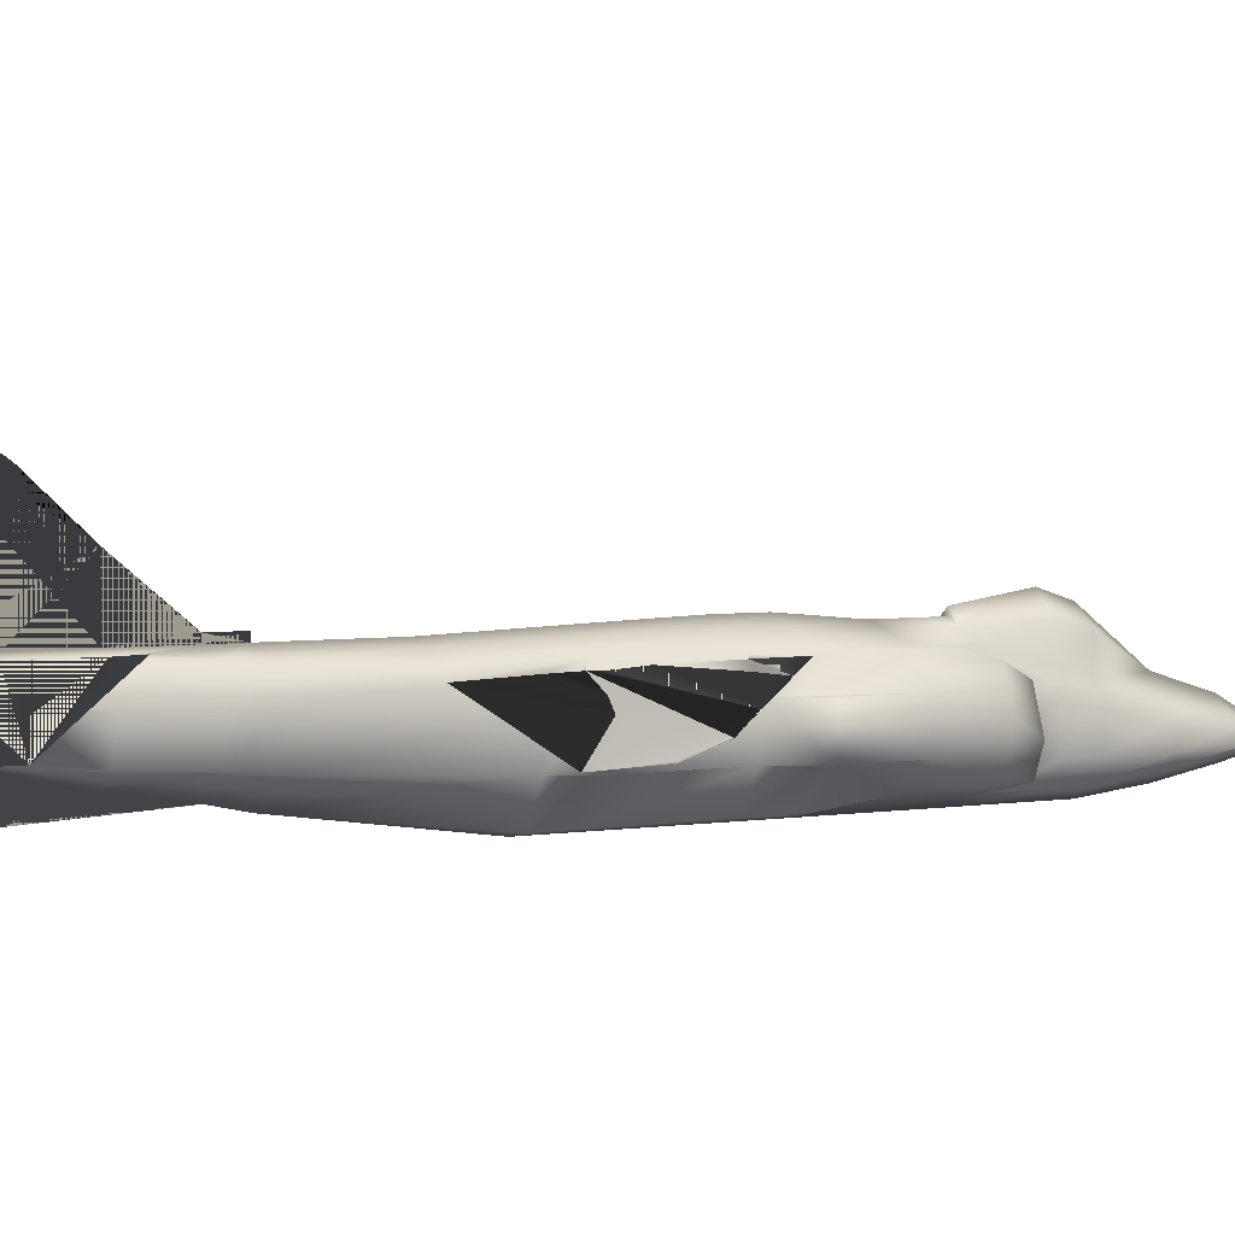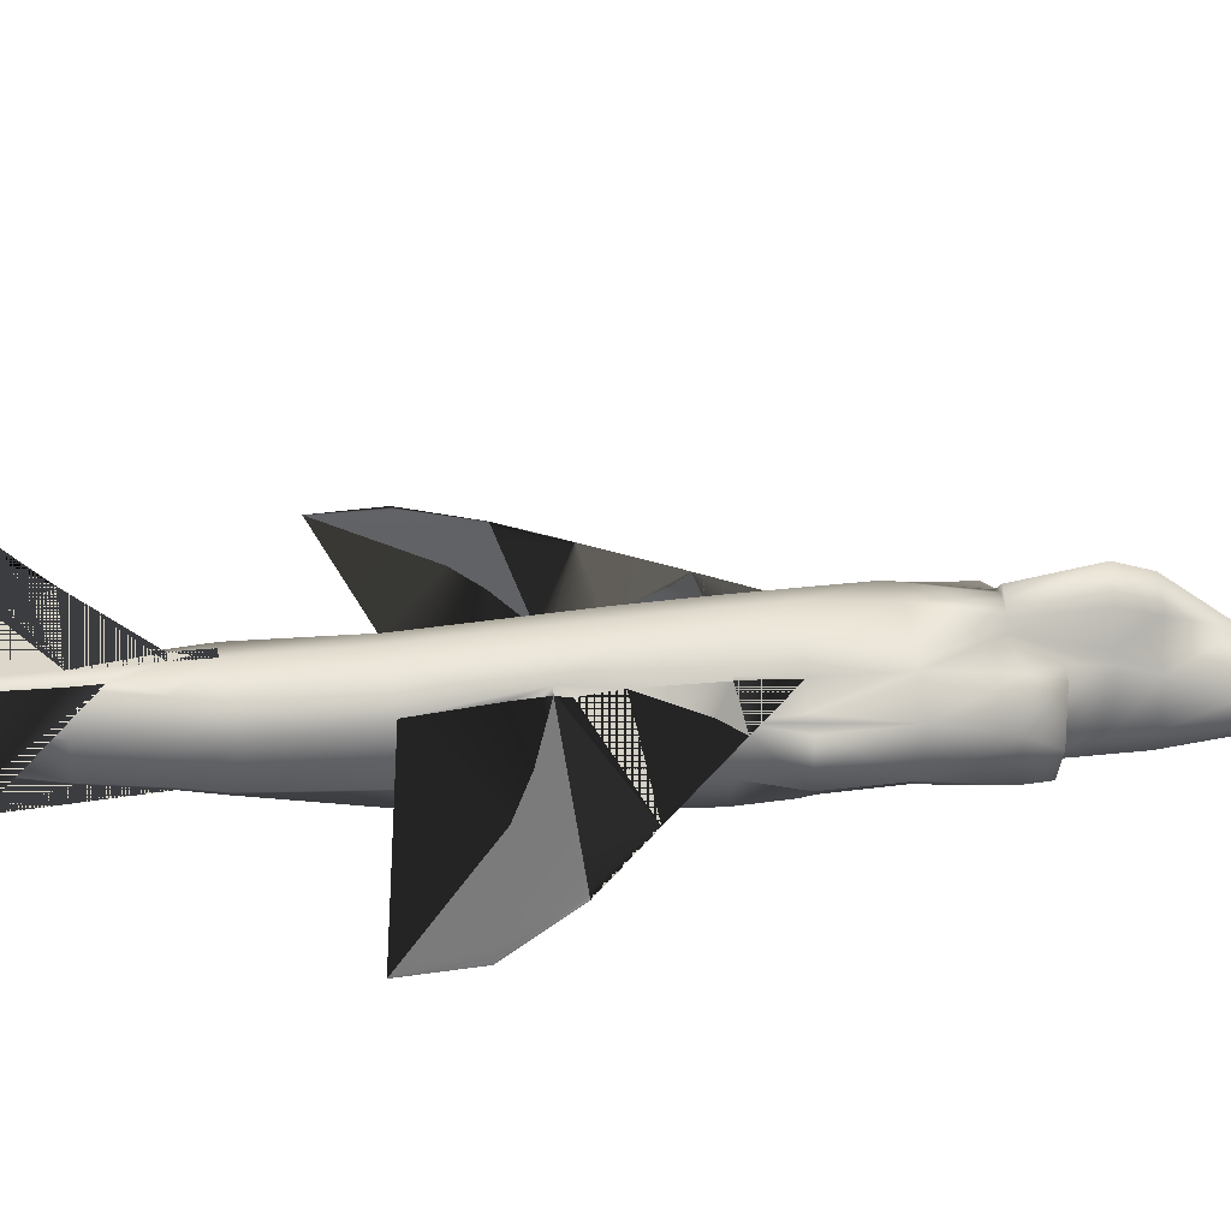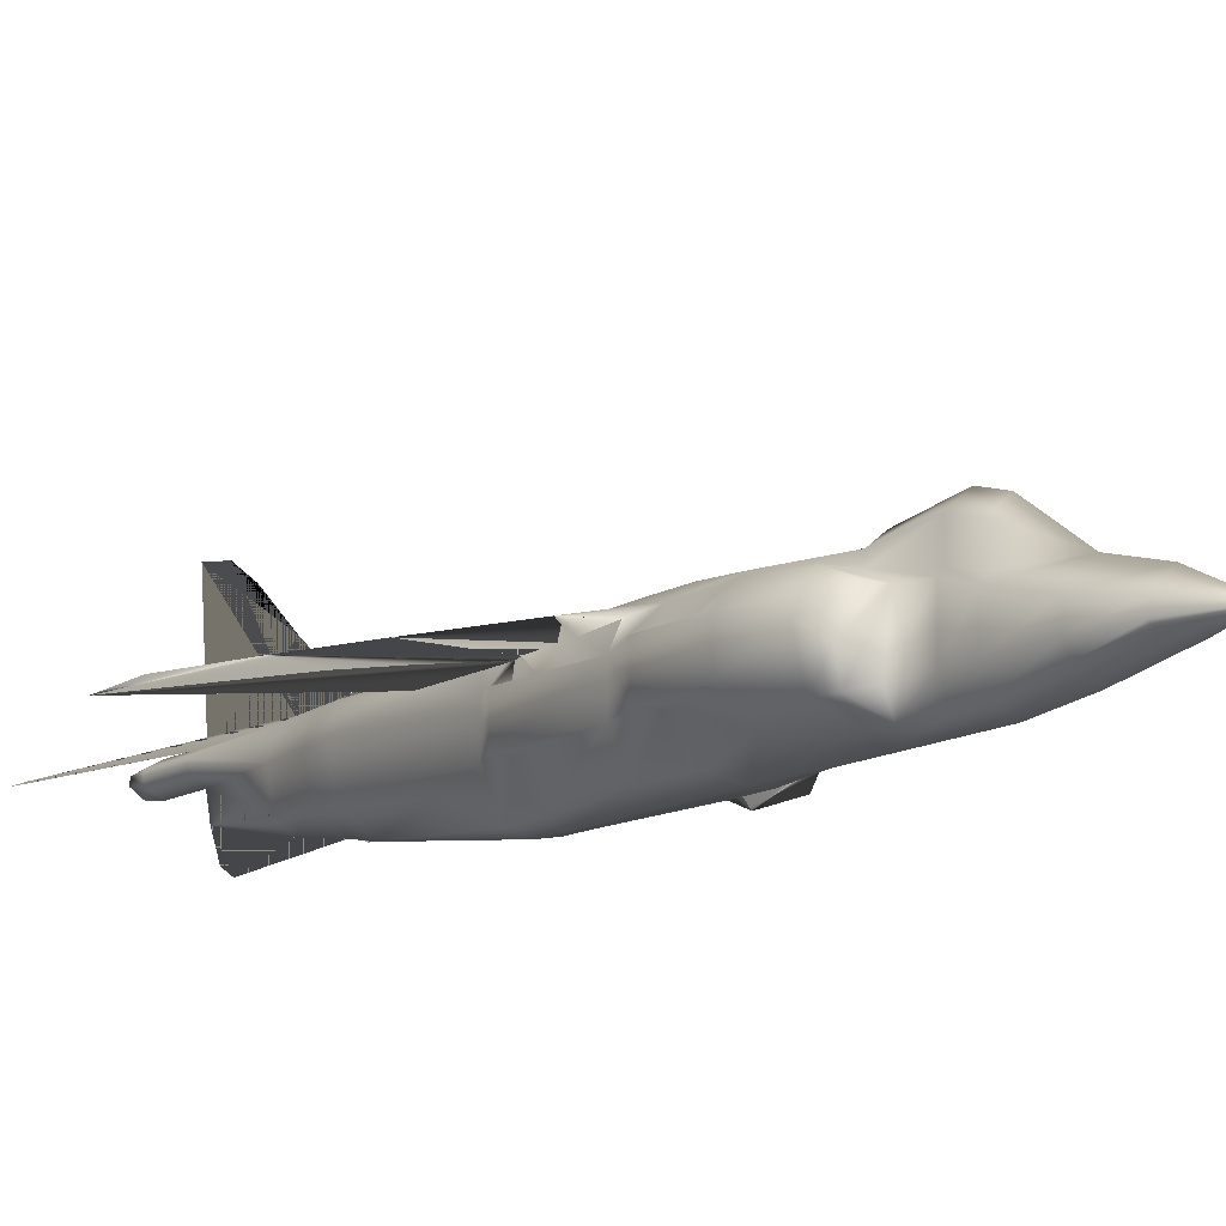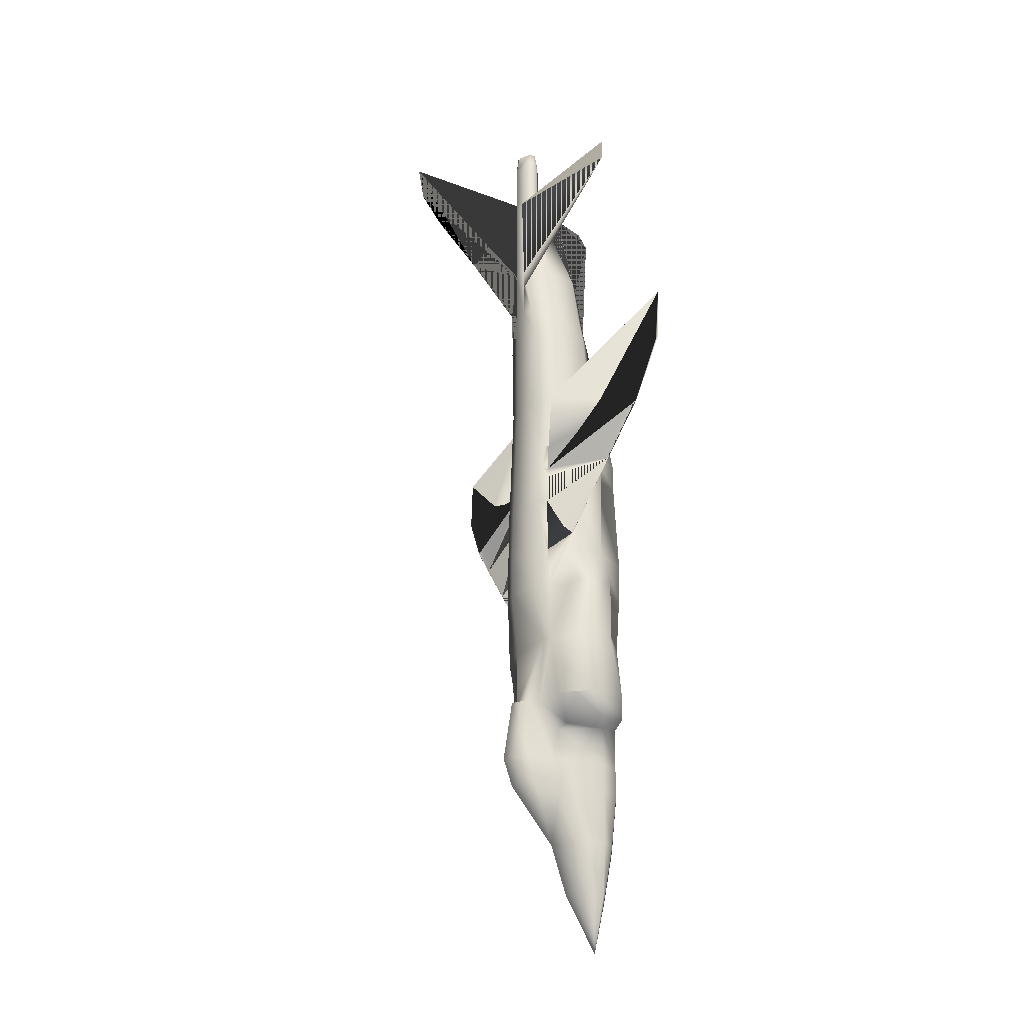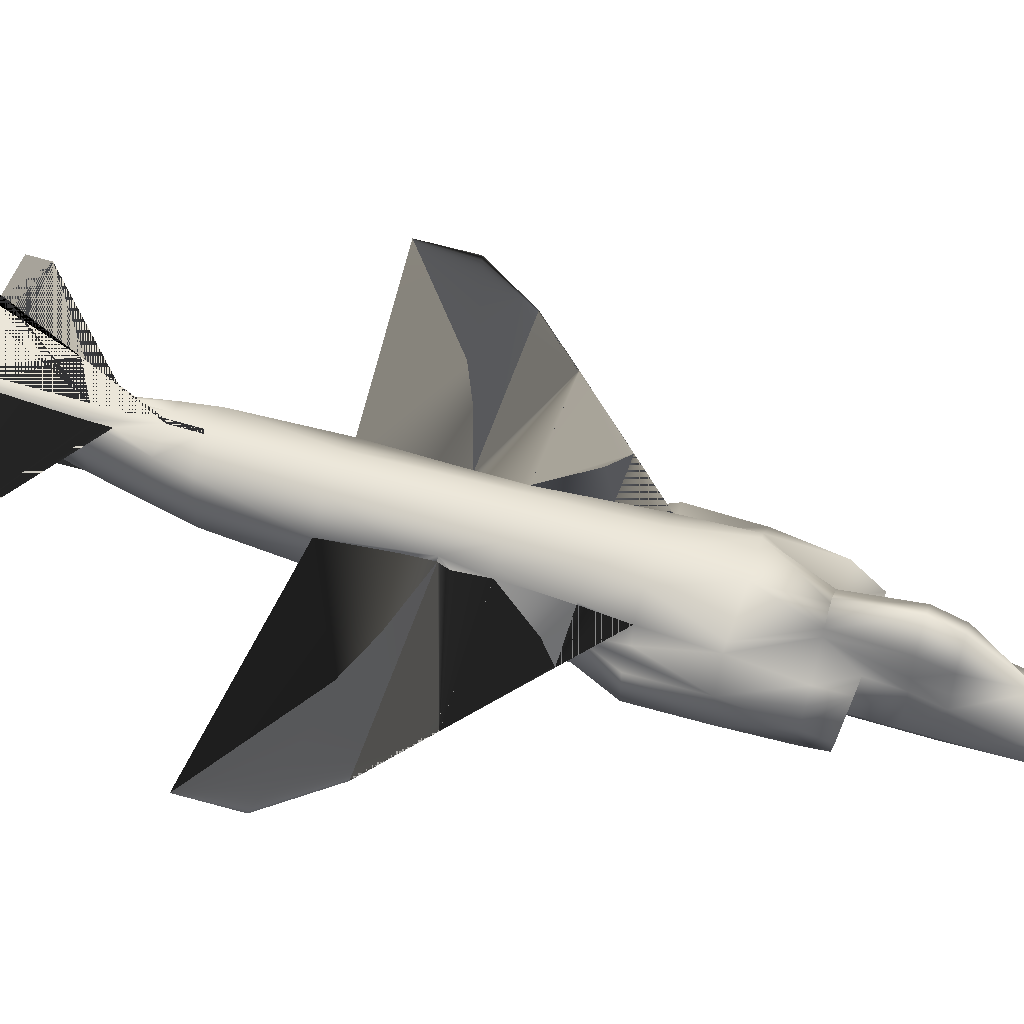
<metadata>
{"format":"obj","ext":"obj","renderer":"f3d","projection":"perspective","resolution":1024,"background":"white","views":[{"elev":3.7,"azim":60.8,"up":"+Y"},{"elev":30.7,"azim":80.9,"up":"+Y"},{"elev":-14.7,"azim":140.2,"up":"+Y"},{"elev":-26.4,"azim":-114.2,"up":"+Z"},{"elev":56.2,"azim":108.0,"up":"+Y"}]}
</metadata>
<code>
v 0.2469 0.06438 0.08063
v 0.2412 0.07375 0.1306
v 0.2687 0.1 0.1313
v 0.2687 0.08438 0.08125
v 0.2469 0.05312 0.08125
v 0.2406 0.05312 0.1313
v 0.2412 0.09125 0.1869
v 0.2487 0.09875 0.1875
v 0.2406 0.05312 0.1875
v 0.2406 0.05312 0.2156
v 0.2412 0.1 0.215
v 0.2406 0.05312 0.2544
v 0.2412 0.1037 0.2469
v 0.2475 0.1069 0.2156
v 0.2525 0.12 0.2781
v 0.3063 0.1181 0.5406
v 0.3075 0.1175 0.5681
v 0.3125 0.1156 0.6281
v 0.5125 0.0875 0.6562
v 0.5119 0.08937 0.6019
v 0.4719 0.09563 0.5456
v 0.3119 0.1212 0.4406
v 0.3088 0.12 0.4831
v 0.3088 0.12 0.5
v 0.4231 0.1044 0.5
v 0.3594 0.115 0.4406
v 0.2806 0.1338 0.8069
v 0.2687 0.1375 0.9062
v 0.2756 0.1338 0.9062
v 0.2481 0.05063 0.08125
v 0.2475 0.04188 0.1313
v 0.2687 0.04063 0.08125
v 0.2687 0.03125 0.1313
v 0.25 0.03438 0.1875
v 0.2687 0.025 0.1875
v 0.25 0.03438 0.2156
v 0.2687 0.025 0.2156
v 0.25 0.03438 0.2562
v 0.2687 0.025 0.2781
v 0.25 0.03438 0.2781
v 0.2687 0.05312 0.025
v 0.2256 0.1019 0.2481
v 0.2169 0.1156 0.2762
v 0.2131 0.04437 0.2556
v 0.2106 0.045 0.2787
v 0.2 0.08438 0.2781
v 0.2062 0.06875 0.2531
v 0.3156 0.1219 0.4
v 0.2281 0.04063 0.3375
v 0.2687 0.025 0.3875
v 0.1981 0.0625 0.3356
v 0.1981 0.1 0.3362
v 0.1969 0.0625 0.4
v 0.1969 0.1 0.4
v 0.2087 0.1 0.2769
v 0.2188 0.1219 0.3375
v 0.2188 0.1 0.4
v 0.2156 0.1 0.4406
v 0.2156 0.0625 0.4406
v 0.2125 0.0625 0.5406
v 0.2125 0.1 0.5406
v 0.2144 0.1 0.5
v 0.2706 0.1125 0.975
v 0.2825 0.12 0.975
v 0.2825 0.1269 0.975
v 0.2706 0.1344 0.975
v 0.2281 0.0625 0.5406
v 0.2281 0.0625 0.5687
v 0.24 0.03125 0.3875
v 0.2375 0.03125 0.4
v 0.2188 0.0625 0.4
v 0.2219 0.0625 0.3875
v 0.2687 0.025 0.4
v 0.2344 0.03188 0.4406
v 0.2687 0.025 0.4406
v 0.2481 0.02937 0.5406
v 0.2687 0.025 0.5406
v 0.2481 0.02937 0.5687
v 0.2687 0.025 0.5687
v 0.2256 0.1269 0.3369
v 0.2431 0.1369 0.4
v 0.2687 0.1437 0.4
v 0.2687 0.1375 0.3344
v 0.2219 0.1219 0.4
v 0.2462 0.1381 0.4406
v 0.2687 0.1437 0.4406
v 0.2269 0.1244 0.4406
v 0.2475 0.1375 0.5
v 0.2687 0.1419 0.5
v 0.2344 0.1281 0.5
v 0.2494 0.1331 0.6281
v 0.2687 0.1375 0.6281
v 0.2687 0.1375 0.2781
v 0.2525 0.1306 0.2781
v 0.2687 0.1094 0.9556
v 0.2844 0.1187 0.9556
v 0.2256 0.1212 0.4406
v 0.2288 0.12 0.4831
v 0.2281 0.1062 0.7156
v 0.2344 0.1062 0.75
v 0.2437 0.1306 0.7506
v 0.2381 0.1294 0.7194
v 0.2562 0.1344 0.75
v 0.2562 0.1344 0.7844
v 0.2569 0.1338 0.8069
v 0.2687 0.1375 0.8063
v 0.2687 0.1375 0.75
v 0.2469 0.1062 0.8063
v 0.2356 0.07 0.72
v 0.2406 0.07312 0.7512
v 0.2687 0.04688 0.7219
v 0.2687 0.05312 0.75
v 0.2525 0.07437 0.8075
v 0.2687 0.0625 0.8063
v 0.2687 0.1094 0.9062
v 0.2687 0.08438 0.9
v 0.2531 0.1281 0.9062
v 0.2531 0.1187 0.9062
v 0.2619 0.1338 0.9062
v 0.2281 0.1 0.5687
v 0.2281 0.1 0.5406
v 0.2275 0.1181 0.53
v 0.2313 0.1181 0.5406
v 0.2319 0.1244 0.5406
v 0.2687 0.1375 0.7219
v 0.225 0.1156 0.6281
v 0.23 0.1219 0.5681
v 0.23 0.1175 0.5681
v 0.2531 0.1281 0.9556
v 0.2687 0.1375 0.9556
v 0.2531 0.1187 0.9556
v 0.255 0.1269 0.975
v 0.2669 0.1344 0.975
v 0.255 0.12 0.975
v 0.2669 0.1125 0.975
v 0.1781 0.115 0.4406
v 0.2288 0.12 0.5
v 0.1144 0.1044 0.5
v 0.025 0.0875 0.6562
v 0.02562 0.08937 0.6019
v 0.06563 0.09563 0.5456
v 0.2963 0.07375 0.1306
v 0.2906 0.06438 0.08063
v 0.2969 0.05312 0.1313
v 0.2906 0.05312 0.08125
v 0.2888 0.09875 0.1875
v 0.2963 0.09125 0.1869
v 0.2969 0.05312 0.1875
v 0.2963 0.1 0.215
v 0.2969 0.05312 0.2156
v 0.2963 0.1037 0.2469
v 0.2969 0.05312 0.2544
v 0.29 0.1069 0.2156
v 0.285 0.12 0.2781
v 0.2844 0.1281 0.9556
v 0.2844 0.1187 0.9062
v 0.2844 0.1281 0.9062
v 0.3094 0.1062 0.7156
v 0.3094 0.1 0.5687
v 0.29 0.04188 0.1313
v 0.2894 0.05063 0.08125
v 0.2875 0.03438 0.1875
v 0.2875 0.03438 0.2156
v 0.2875 0.03438 0.2562
v 0.2875 0.03438 0.2781
v 0.3206 0.1156 0.2762
v 0.3119 0.1019 0.2481
v 0.3312 0.06875 0.2531
v 0.3375 0.08438 0.2781
v 0.3269 0.045 0.2787
v 0.3244 0.04437 0.2556
v 0.3075 0.1219 0.5681
v 0.3094 0.04063 0.3375
v 0.3394 0.0625 0.3356
v 0.3406 0.1 0.4
v 0.3406 0.0625 0.4
v 0.3394 0.1 0.3362
v 0.3287 0.1 0.2769
v 0.3187 0.1 0.4
v 0.3187 0.1219 0.3375
v 0.2994 0.1294 0.7194
v 0.3219 0.1 0.4406
v 0.3231 0.1 0.5
v 0.325 0.1 0.5406
v 0.325 0.0625 0.5406
v 0.3219 0.0625 0.4406
v 0.2881 0.1331 0.6281
v 0.3094 0.0625 0.5687
v 0.3094 0.0625 0.5406
v 0.3156 0.0625 0.3875
v 0.3187 0.0625 0.4
v 0.3 0.03125 0.4
v 0.2975 0.03125 0.3875
v 0.3031 0.03188 0.4406
v 0.2894 0.02937 0.5406
v 0.2894 0.02937 0.5687
v 0.2944 0.1369 0.4
v 0.3119 0.1269 0.3369
v 0.2913 0.1381 0.4406
v 0.3106 0.1244 0.4406
v 0.29 0.1375 0.5
v 0.3031 0.1281 0.5
v 0.285 0.1306 0.2781
v 0.3056 0.1244 0.5406
v 0.31 0.1181 0.53
v 0.2938 0.1306 0.7506
v 0.3031 0.1062 0.75
v 0.2812 0.1344 0.7844
v 0.2812 0.1344 0.75
v 0.2906 0.1062 0.8063
v 0.2969 0.07312 0.7512
v 0.3019 0.07 0.72
v 0.285 0.07437 0.8075
v 0.3094 0.1 0.5406
v 0.2687 0.04688 0.8719
v 0.2687 0.05625 0.8875
v 0.4062 0.09375 0.9187
v 0.4062 0.09375 0.8969
v 0.2687 0.1906 0.8063
v 0.2687 0.2344 0.8531
v 0.2687 0.2562 0.8844
v 0.2687 0.2625 0.9187
v 0.2687 0.1437 0.75
v 0.2687 0.1437 0.7219
v 0.1313 0.09375 0.9187
v 0.1313 0.09375 0.8969
v 0.2481 0.1263 0.1875
v 0.2687 0.1437 0.1875
v 0.2475 0.135 0.2156
v 0.2687 0.1437 0.2781
v 0.2687 0.1531 0.2156
v 0.29 0.135 0.2156
v 0.2894 0.1263 0.1875
f 1 2 3
f 5 6 2
f 2 7 8
f 6 9 7
f 9 10 11
f 10 12 13
f 8 7 11
f 14 11 13
f 27 28 29
f 30 31 6
f 32 33 31
f 31 34 9
f 33 35 34
f 34 36 10
f 35 37 36
f 36 38 12
f 37 39 40
f 41 1 4
f 41 5 1
f 41 30 5
f 41 32 30
f 42 43 15
f 44 45 46
f 38 40 45
f 45 40 49
f 40 39 50
f 40 50 49
f 49 51 45
f 46 45 51
f 52 51 53
f 51 52 46
f 43 55 46
f 56 52 57
f 43 52 56
f 57 52 54
f 59 60 61
f 63 64 65
f 59 67 68
f 69 70 71
f 50 73 70
f 70 74 59
f 73 75 74
f 74 76 67
f 75 77 76
f 76 78 68
f 77 79 78
f 51 49 72
f 49 69 72
f 49 50 69
f 43 56 15
f 80 81 82
f 56 84 81
f 81 85 86
f 84 87 85
f 85 88 89
f 87 90 88
f 88 91 92
f 93 94 80
f 64 63 95
f 94 15 80
f 15 56 80
f 56 57 84
f 57 58 84
f 58 97 87
f 97 58 98
f 99 100 101
f 103 104 105
f 100 108 105
f 109 110 100
f 111 112 110
f 110 113 108
f 112 114 113
f 113 115 108
f 116 113 114
f 106 105 28
f 105 108 117
f 108 118 117
f 108 115 118
f 117 119 105
f 61 120 121
f 122 62 121
f 124 123 121
f 78 79 111
f 68 78 111
f 111 109 68
f 120 68 109
f 109 99 120
f 91 125 92
f 102 125 91
f 91 126 102
f 126 99 102
f 127 128 120
f 126 120 99
f 28 119 117
f 117 118 131
f 118 115 95
f 130 129 132
f 129 131 134
f 131 95 135
f 133 132 134
f 119 28 105
f 4 3 142
f 143 142 144
f 3 146 147
f 142 147 148
f 147 149 150
f 149 151 152
f 153 149 147
f 154 151 149
f 65 64 96
f 66 65 155
f 96 95 115
f 155 96 156
f 130 155 157
f 158 159 18
f 145 144 160
f 161 160 33
f 144 148 162
f 160 162 35
f 148 150 163
f 162 163 37
f 150 152 164
f 163 164 165
f 4 143 41
f 143 145 41
f 145 161 41
f 161 32 41
f 151 154 166
f 168 169 170
f 171 170 165
f 18 159 17
f 173 165 170
f 50 39 165
f 173 50 165
f 170 174 173
f 174 170 169
f 175 176 174
f 169 177 174
f 177 169 178
f 179 177 180
f 180 177 166
f 181 158 18
f 182 175 177
f 182 183 184
f 181 18 187
f 185 188 189
f 190 191 192
f 193 192 73
f 191 186 194
f 192 194 75
f 186 189 195
f 194 195 77
f 189 188 196
f 195 196 79
f 190 173 174
f 190 193 173
f 193 50 173
f 154 180 166
f 83 82 197
f 198 197 48
f 82 86 199
f 197 199 200
f 86 89 201
f 199 201 202
f 89 92 187
f 83 198 203
f 187 125 181
f 198 154 203
f 198 180 154
f 48 179 180
f 48 182 179
f 48 200 22
f 200 202 23
f 24 202 204
f 181 206 207
f 107 106 27
f 206 27 210
f 158 207 211
f 212 211 112
f 207 210 213
f 211 213 114
f 210 115 213
f 114 213 116
f 28 27 106
f 157 210 27
f 157 156 210
f 156 115 210
f 27 29 157
f 183 214 159
f 204 16 214
f 159 214 16
f 111 79 196
f 111 196 188
f 188 212 111
f 212 188 159
f 159 158 212
f 92 125 187
f 125 209 206
f 125 107 209
f 159 204 17
f 204 172 17
f 182 23 24
f 23 202 24
f 201 204 202
f 201 187 172
f 187 18 172
f 176 191 190
f 176 186 191
f 167 178 169
f 167 166 178
f 206 209 208
f 27 206 208
f 55 43 42
f 47 46 55
f 71 59 53
f 51 72 71
f 127 126 91
f 124 127 91
f 90 124 88
f 137 90 98
f 62 137 98
f 122 124 90
f 62 122 137
f 128 127 124
f 128 124 120
f 103 107 125
f 102 101 103
f 104 103 101
f 104 101 105
f 184 159 188
f 182 186 176
f 54 53 59
f 60 68 120
f 8 227 3
f 3 227 228
f 14 15 94
f 94 93 230
f 228 231 232
f 233 232 153
f 231 230 203
f 232 203 154
f 228 233 3
f 3 233 146
f 229 94 230
f 8 14 229
f 227 229 231
f 230 93 203
f 12 38 44
f 12 44 47
f 171 164 152
f 151 167 168
f 16 17 18
f 21 20 19
f 22 23 24
f 26 25 24
f 48 22 26
f 26 22 48
f 113 116 115
f 115 116 113
f 84 97 136
f 136 97 84
f 97 98 137
f 136 138 137
f 123 128 126
f 141 140 139
f 213 116 115
f 115 116 213
f 112 215 114
f 114 215 112
f 215 116 114
f 114 116 215
f 215 216 116
f 116 216 215
f 137 122 138
f 138 122 137
f 122 123 141
f 138 141 123
f 205 16 21
f 25 21 16
f 24 205 25
f 25 205 24
f 29 217 218
f 218 217 29
f 27 29 218
f 218 29 27
f 208 27 218
f 218 27 208
f 219 220 221
f 106 28 222
f 223 219 106
f 107 106 219
f 125 224 223
f 107 223 224
f 215 216 116
f 116 216 215
f 215 116 114
f 114 116 215
f 112 215 114
f 114 215 112
f 219 220 221
f 106 28 222
f 223 219 106
f 107 106 219
f 125 224 223
f 107 223 224
f 119 225 226
f 226 225 119
f 105 119 226
f 226 119 105
f 104 105 226
f 226 105 104
f 1 3 4
f 5 2 1
f 2 8 3
f 6 7 2
f 9 11 7
f 10 13 11
f 8 11 14
f 14 13 15
f 30 6 5
f 32 31 30
f 31 9 6
f 33 34 31
f 34 10 9
f 35 36 34
f 36 12 10
f 37 40 38
f 37 38 36
f 42 15 13
f 44 46 47
f 38 45 44
f 52 53 54
f 43 46 52
f 57 54 58
f 59 61 62
f 59 62 58
f 63 65 66
f 59 68 60
f 69 71 72
f 50 70 69
f 70 59 71
f 73 74 70
f 74 67 59
f 75 76 74
f 76 68 67
f 77 78 76
f 80 82 83
f 56 81 80
f 81 86 82
f 84 85 81
f 85 89 86
f 87 88 85
f 88 92 89
f 93 80 83
f 64 95 96
f 58 87 84
f 97 98 90
f 97 90 87
f 99 101 102
f 103 105 106
f 103 106 107
f 100 105 101
f 109 100 99
f 111 110 109
f 110 108 100
f 112 113 110
f 61 121 62
f 122 121 123
f 122 123 124
f 124 121 120
f 127 120 126
f 28 117 129
f 28 129 130
f 117 131 129
f 118 95 131
f 130 132 133
f 129 134 132
f 131 135 134
f 133 134 135
f 4 142 143
f 143 144 145
f 3 147 142
f 142 148 144
f 147 150 148
f 149 152 150
f 153 147 146
f 154 149 153
f 65 96 155
f 66 155 130
f 96 115 156
f 155 156 157
f 130 157 29
f 130 29 28
f 145 160 161
f 161 33 32
f 144 162 160
f 160 35 33
f 148 163 162
f 162 37 35
f 150 164 163
f 163 165 39
f 163 39 37
f 151 166 167
f 168 170 171
f 171 165 164
f 18 17 172
f 175 174 177
f 177 178 166
f 182 177 179
f 182 184 185
f 182 185 186
f 185 189 186
f 190 192 193
f 193 73 50
f 191 194 192
f 192 75 73
f 186 195 194
f 194 77 75
f 189 196 195
f 195 79 77
f 83 197 198
f 198 48 180
f 82 199 197
f 197 200 48
f 86 201 199
f 199 202 200
f 89 187 201
f 83 203 93
f 48 22 182
f 200 23 182
f 200 182 22
f 24 204 205
f 24 205 183
f 181 207 158
f 107 27 208
f 107 208 209
f 206 210 207
f 158 211 212
f 212 112 111
f 207 213 211
f 211 114 112
f 183 159 184
f 204 214 183
f 204 183 205
f 159 16 204
f 125 206 181
f 182 24 183
f 201 172 204
f 176 190 174
f 167 169 168
f 47 55 42
f 51 71 53
f 124 91 88
f 62 98 58
f 122 90 137
f 102 103 125
f 184 188 185
f 182 176 175
f 54 59 58
f 60 120 61
f 14 94 229
f 228 232 233
f 233 153 146
f 231 203 232
f 232 154 153
f 229 230 231
f 8 229 227
f 227 231 228
f 12 47 42
f 12 42 13
f 151 168 171
f 151 171 152
f 16 18 19
f 16 19 20
f 16 20 21
f 21 19 18
f 21 18 17
f 21 17 16
f 22 24 25
f 22 25 26
f 26 24 23
f 26 23 22
f 97 137 138
f 97 138 136
f 136 137 98
f 136 98 97
f 123 126 139
f 123 139 140
f 123 140 141
f 141 139 126
f 141 126 128
f 141 128 123
f 122 141 138
f 138 123 122
f 205 21 25
f 25 16 205
f 219 221 222
f 219 222 28
f 219 28 106
f 106 222 221
f 106 221 220
f 106 220 219
f 223 106 107
f 107 219 223
f 125 223 107
f 107 224 125
f 219 221 222
f 219 222 28
f 219 28 106
f 106 222 221
f 106 221 220
f 106 220 219
f 223 106 107
f 107 219 223
f 125 223 107
f 107 224 125

</code>
